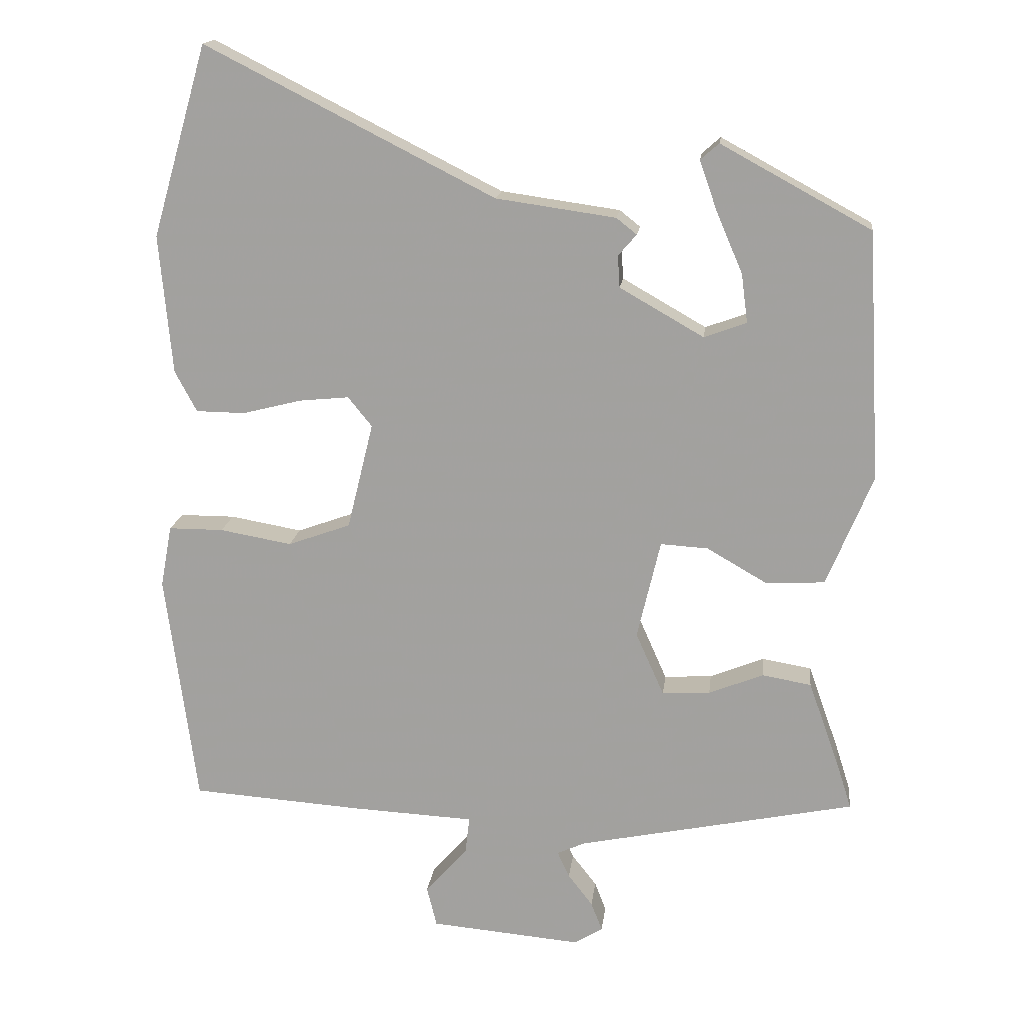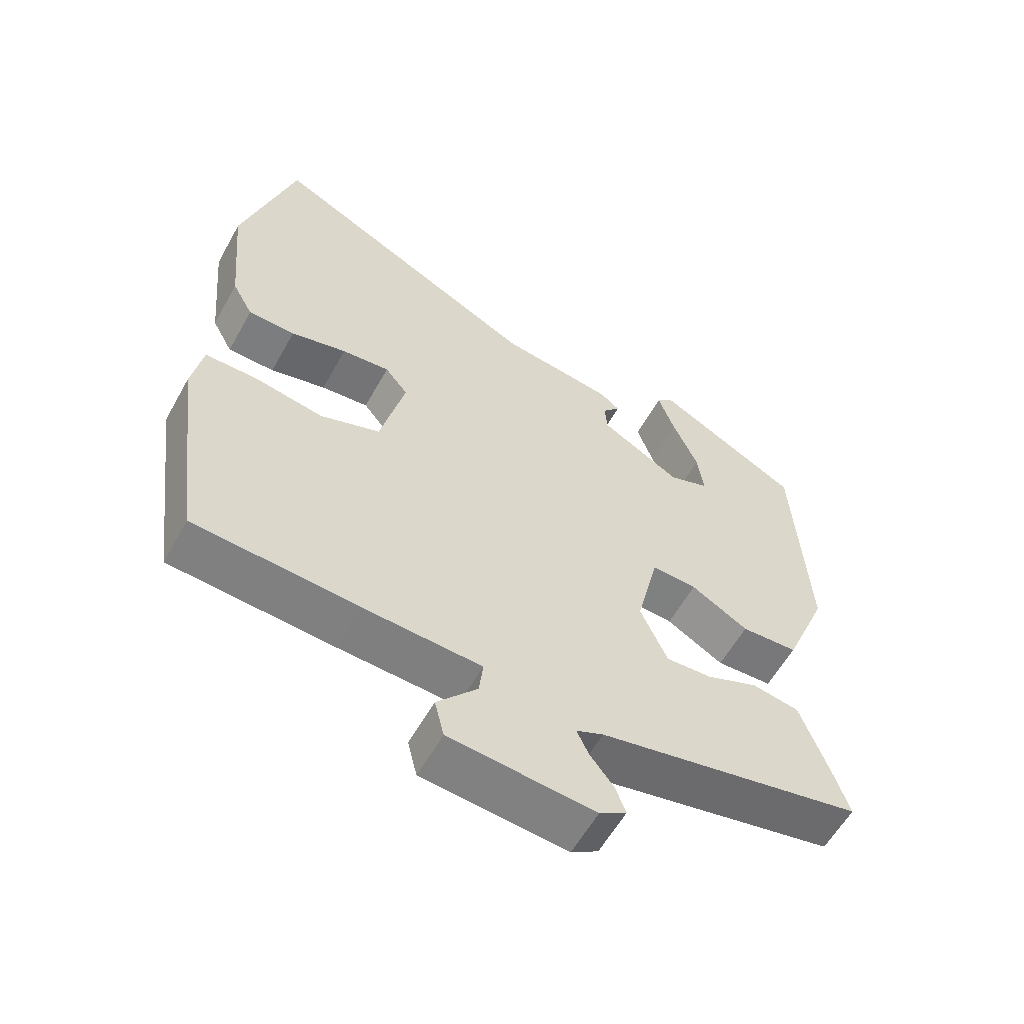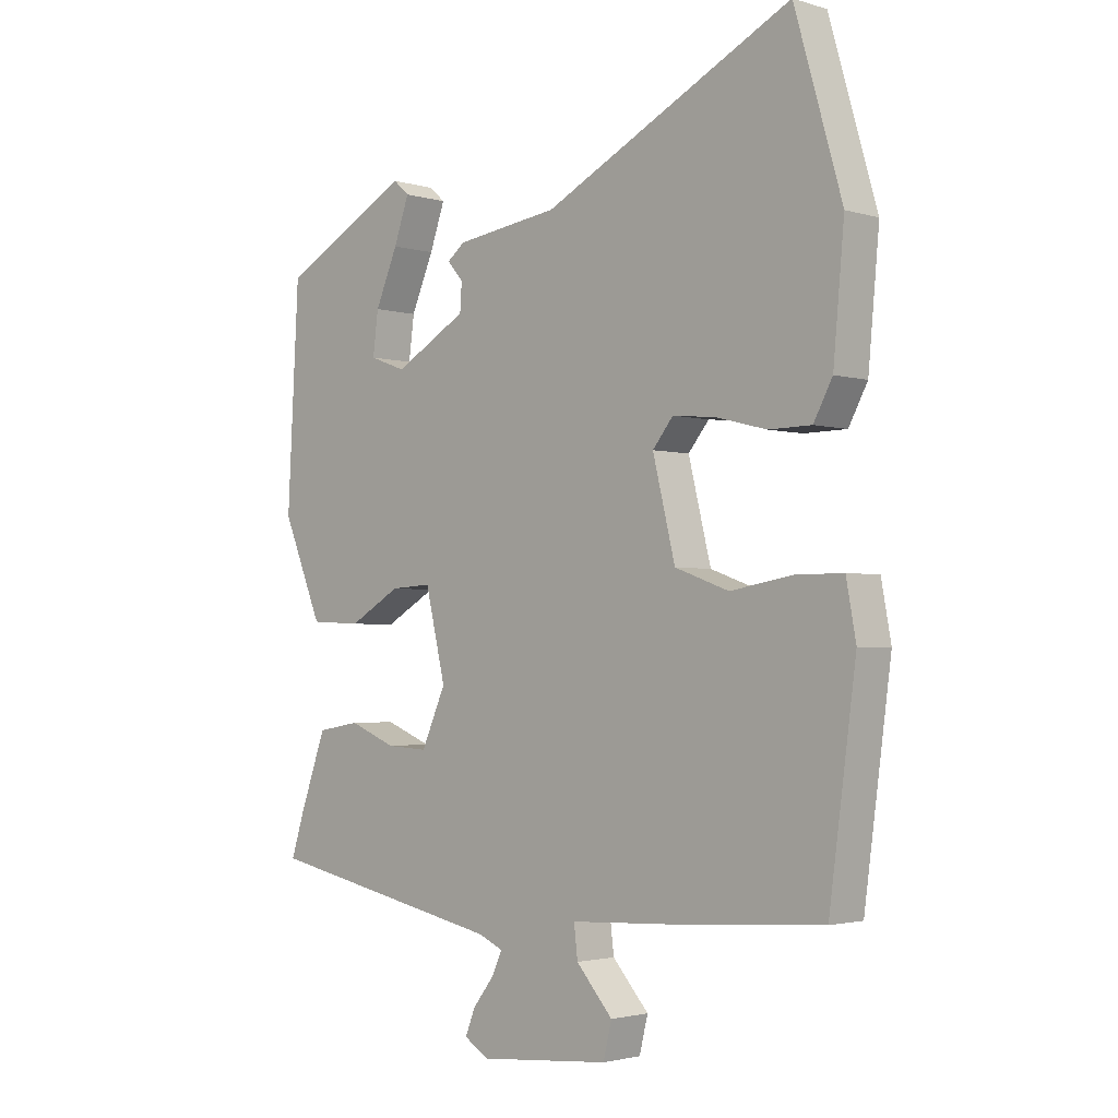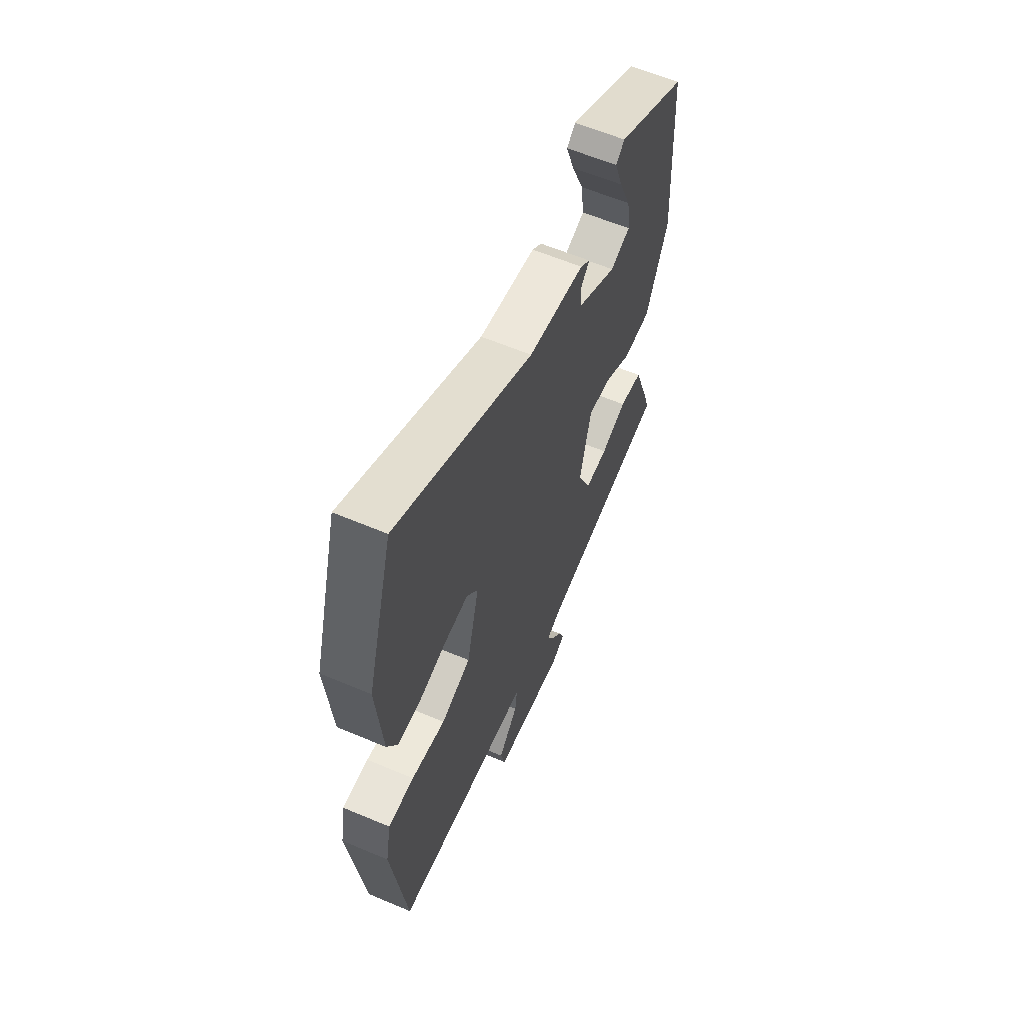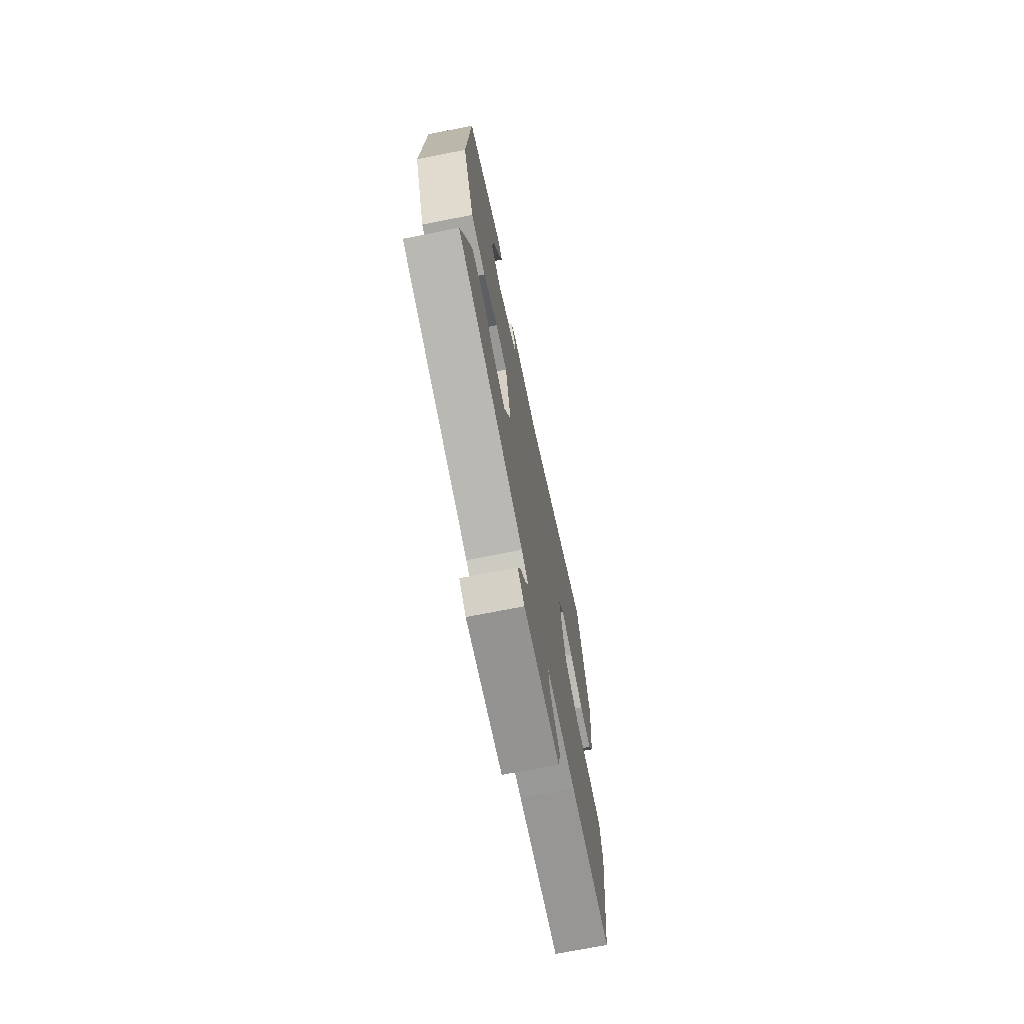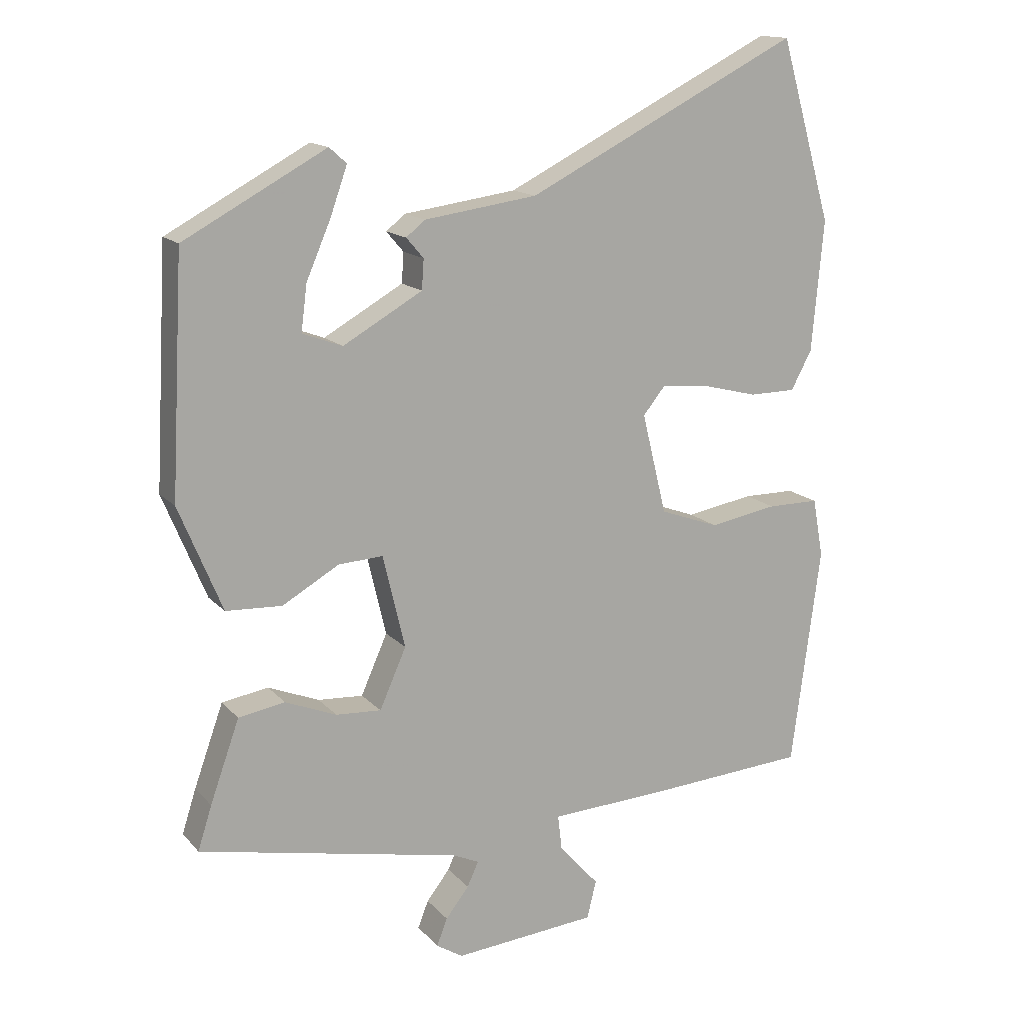
<metadata>
{"format":"obj","ext":"obj","renderer":"f3d","projection":"perspective","resolution":1024,"background":"white","views":[{"elev":16.4,"azim":6.8,"up":"+Z"},{"elev":-58.7,"azim":-29.0,"up":"+Z"},{"elev":-2.4,"azim":-136.2,"up":"+Z"},{"elev":60.6,"azim":-66.6,"up":"+Z"},{"elev":-71.7,"azim":101.2,"up":"+Z"},{"elev":14.8,"azim":153.9,"up":"+Z"}]}
</metadata>
<code>
v -0.528 0.07 0.402
v -0.45 0.07 0.673
v -0.04 0.07 0.465
v 0.129 0.07 0.441
v 0.158 0.07 0.418
v 0.132 0.07 0.388
v 0.135 0.07 0.343
v 0.254 0.07 0.275
v 0.314 0.07 0.297
v 0.305 0.07 0.366
v 0.268 0.07 0.452
v 0.243 0.07 0.523
v 0.269 0.07 0.546
v 0.482 0.07 0.43
v 0.501 0.07 0.077
v 0.436 0.07 -0.08
v 0.352 0.07 -0.084
v 0.267 0.07 -0.035
v 0.2 0.07 -0.031
v 0.167 0.07 -0.171
v 0.207 0.07 -0.261
v 0.275 0.07 -0.257
v 0.352 0.07 -0.226
v 0.422 0.07 -0.238
v 0.466 0.07 -0.361
v 0.487 0.07 -0.427
v 0.093 0.07 -0.508
v 0.053 0.07 -0.526
v 0.07 0.07 -0.563
v 0.105 0.07 -0.608
v 0.121 0.07 -0.649
v 0.081 0.07 -0.674
v -0.134 0.07 -0.655
v -0.148 0.07 -0.598
v -0.088 0.07 -0.53
v -0.082 0.07 -0.478
v -0.256 0.07 -0.469
v -0.499 0.07 -0.452
v -0.543 0.07 -0.121
v -0.527 0.07 -0.033
v -0.449 0.07 -0.033
v -0.347 0.07 -0.051
v -0.258 0.07 -0.019
v -0.221 0.07 0.132
v -0.255 0.07 0.174
v -0.326 0.07 0.167
v -0.409 0.07 0.146
v -0.479 0.07 0.147
v -0.51 0.07 0.205
v -0.528 0 0.402
v -0.45 0 0.673
v -0.04 0 0.465
v 0.129 0 0.441
v 0.158 0 0.418
v 0.132 0 0.388
v 0.135 0 0.343
v 0.254 0 0.275
v 0.314 0 0.297
v 0.305 0 0.366
v 0.268 0 0.452
v 0.243 0 0.523
v 0.269 0 0.546
v 0.482 0 0.43
v 0.501 0 0.077
v 0.436 0 -0.08
v 0.352 0 -0.084
v 0.267 0 -0.035
v 0.2 0 -0.031
v 0.167 0 -0.171
v 0.207 0 -0.261
v 0.275 0 -0.257
v 0.352 0 -0.226
v 0.422 0 -0.238
v 0.466 0 -0.361
v 0.487 0 -0.427
v 0.093 0 -0.508
v 0.053 0 -0.526
v 0.07 0 -0.563
v 0.105 0 -0.608
v 0.121 0 -0.649
v 0.081 0 -0.674
v -0.134 0 -0.655
v -0.148 0 -0.598
v -0.088 0 -0.53
v -0.082 0 -0.478
v -0.256 0 -0.469
v -0.499 0 -0.452
v -0.543 0 -0.121
v -0.527 0 -0.033
v -0.449 0 -0.033
v -0.347 0 -0.051
v -0.258 0 -0.019
v -0.221 0 0.132
v -0.255 0 0.174
v -0.326 0 0.167
v -0.409 0 0.146
v -0.479 0 0.147
v -0.51 0 0.205
f 1 2 3
f 49 1 3
f 48 49 3
f 47 48 3
f 46 47 3
f 4 5 6
f 3 4 6
f 46 3 6
f 45 46 6
f 44 45 6 7
f 43 44 7 8
f 40 41 42
f 39 40 42
f 38 39 42
f 37 38 42
f 36 37 42
f 36 42 43
f 33 34 35
f 32 33 35
f 31 32 35
f 30 31 35
f 29 30 35
f 28 29 35 36
f 36 43 8
f 28 36 8
f 27 28 8
f 25 26 27
f 24 25 27
f 23 24 27
f 22 23 27
f 16 17 18
f 15 16 18
f 14 15 18
f 14 18 19
f 12 13 14
f 11 12 14
f 10 11 14
f 9 10 14
f 9 14 19
f 8 9 19
f 21 22 27
f 20 21 27
f 20 27 8
f 8 19 20
f 52 51 50
f 52 50 98
f 52 98 97
f 52 97 96
f 52 96 95
f 55 54 53
f 55 53 52
f 55 52 95
f 55 95 94
f 56 55 94 93
f 57 56 93 92
f 91 90 89
f 91 89 88
f 91 88 87
f 91 87 86
f 91 86 85
f 92 91 85
f 84 83 82
f 84 82 81
f 84 81 80
f 84 80 79
f 84 79 78
f 85 84 78 77
f 57 92 85
f 57 85 77
f 57 77 76
f 76 75 74
f 76 74 73
f 76 73 72
f 76 72 71
f 67 66 65
f 67 65 64
f 67 64 63
f 68 67 63
f 63 62 61
f 63 61 60
f 63 60 59
f 63 59 58
f 68 63 58
f 68 58 57
f 76 71 70
f 76 70 69
f 57 76 69
f 69 68 57
f 1 50 51 2
f 2 51 52 3
f 3 52 53 4
f 4 53 54 5
f 5 54 55 6
f 6 55 56 7
f 7 56 57 8
f 8 57 58 9
f 9 58 59 10
f 10 59 60 11
f 11 60 61 12
f 12 61 62 13
f 13 62 63 14
f 14 63 64 15
f 15 64 65 16
f 16 65 66 17
f 17 66 67 18
f 18 67 68 19
f 19 68 69 20
f 20 69 70 21
f 21 70 71 22
f 22 71 72 23
f 23 72 73 24
f 24 73 74 25
f 25 74 75 26
f 26 75 76 27
f 27 76 77 28
f 28 77 78 29
f 29 78 79 30
f 30 79 80 31
f 31 80 81 32
f 32 81 82 33
f 33 82 83 34
f 34 83 84 35
f 35 84 85 36
f 36 85 86 37
f 37 86 87 38
f 38 87 88 39
f 39 88 89 40
f 40 89 90 41
f 41 90 91 42
f 42 91 92 43
f 43 92 93 44
f 44 93 94 45
f 45 94 95 46
f 46 95 96 47
f 47 96 97 48
f 48 97 98 49
f 49 98 50 1

</code>
